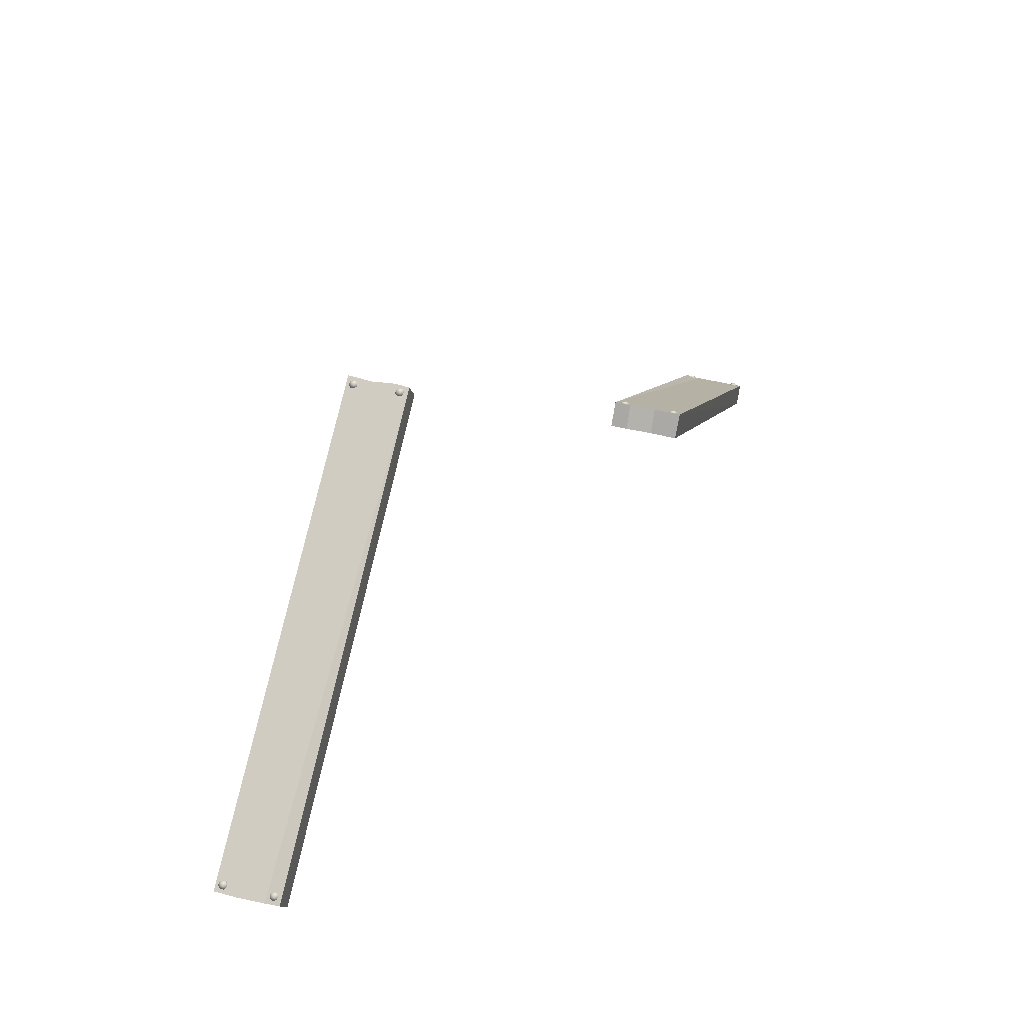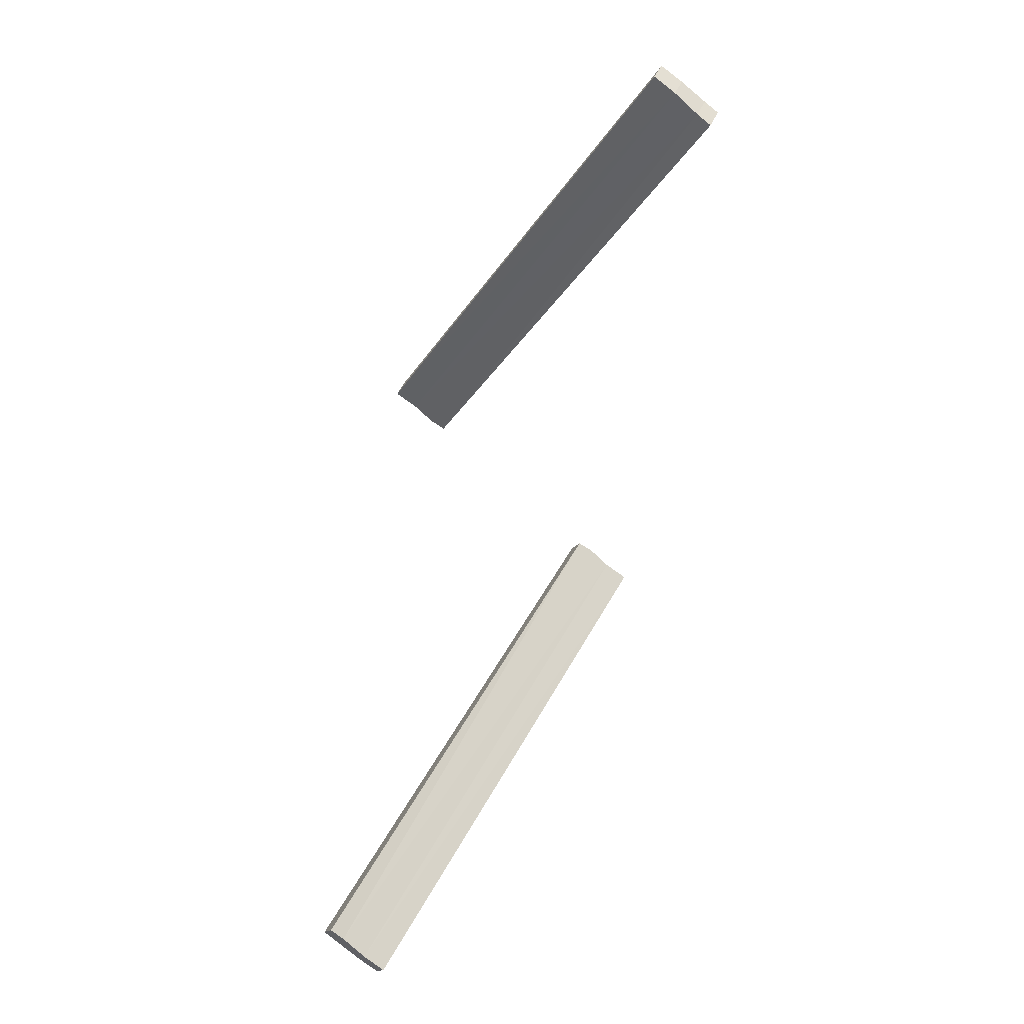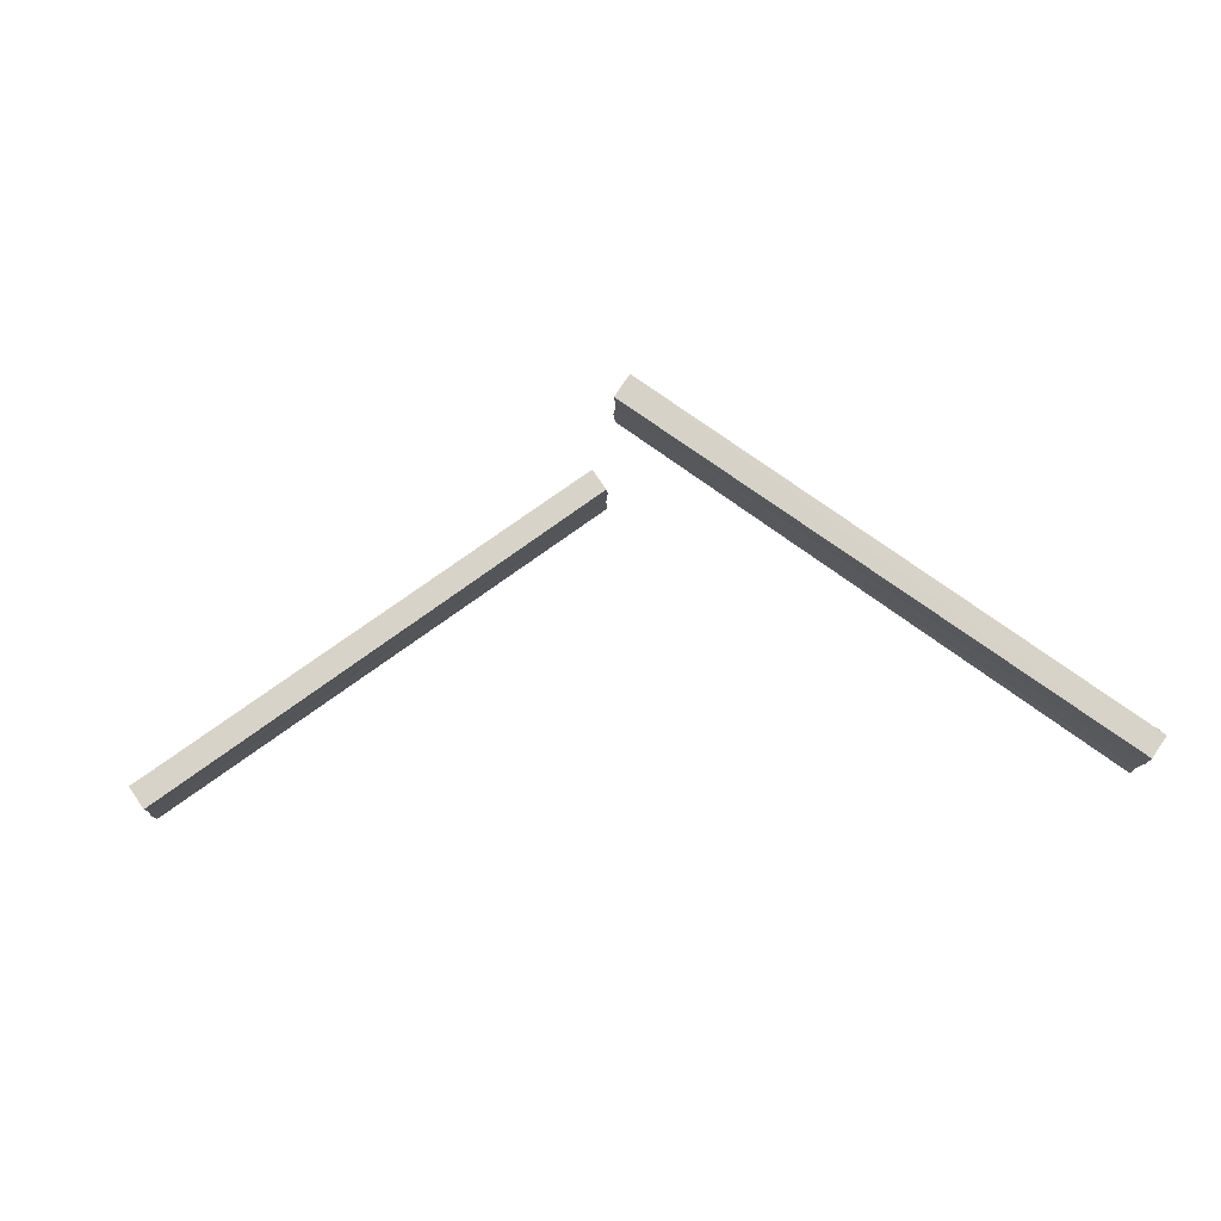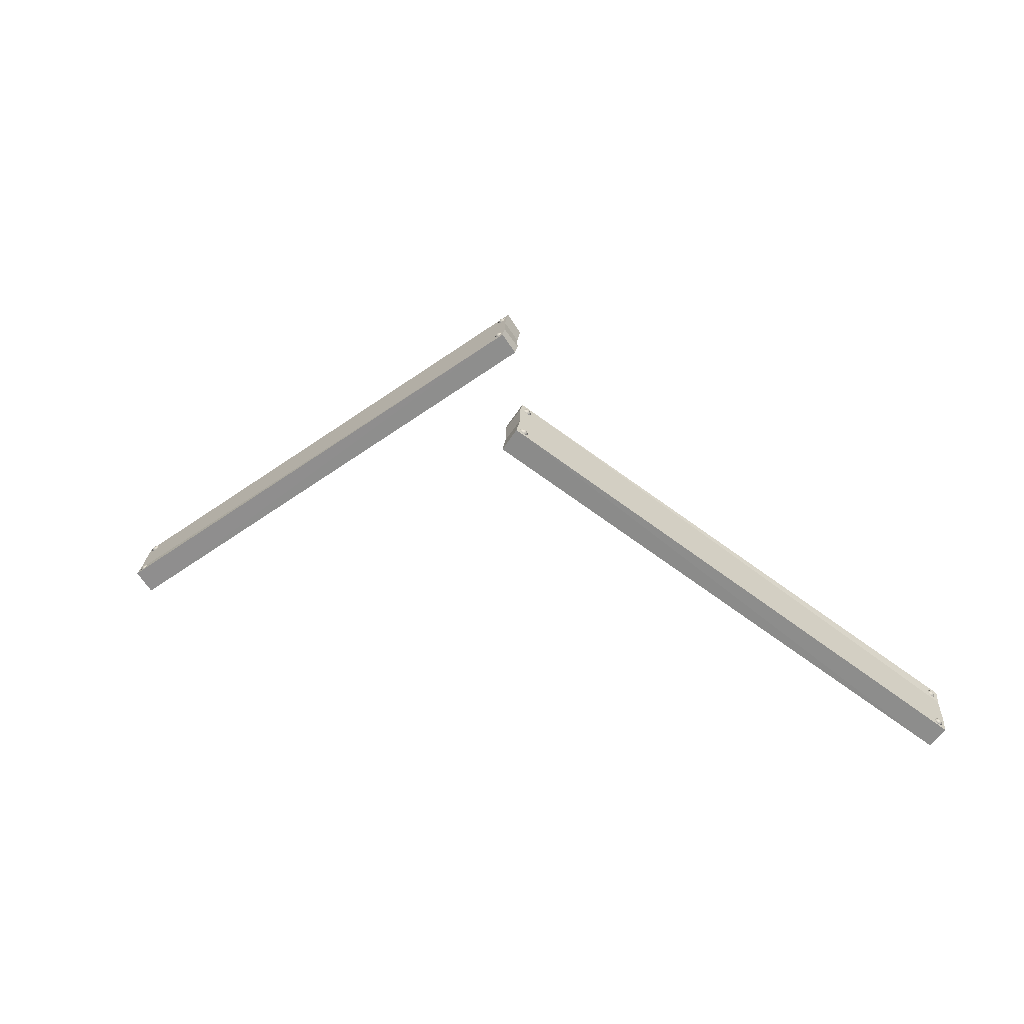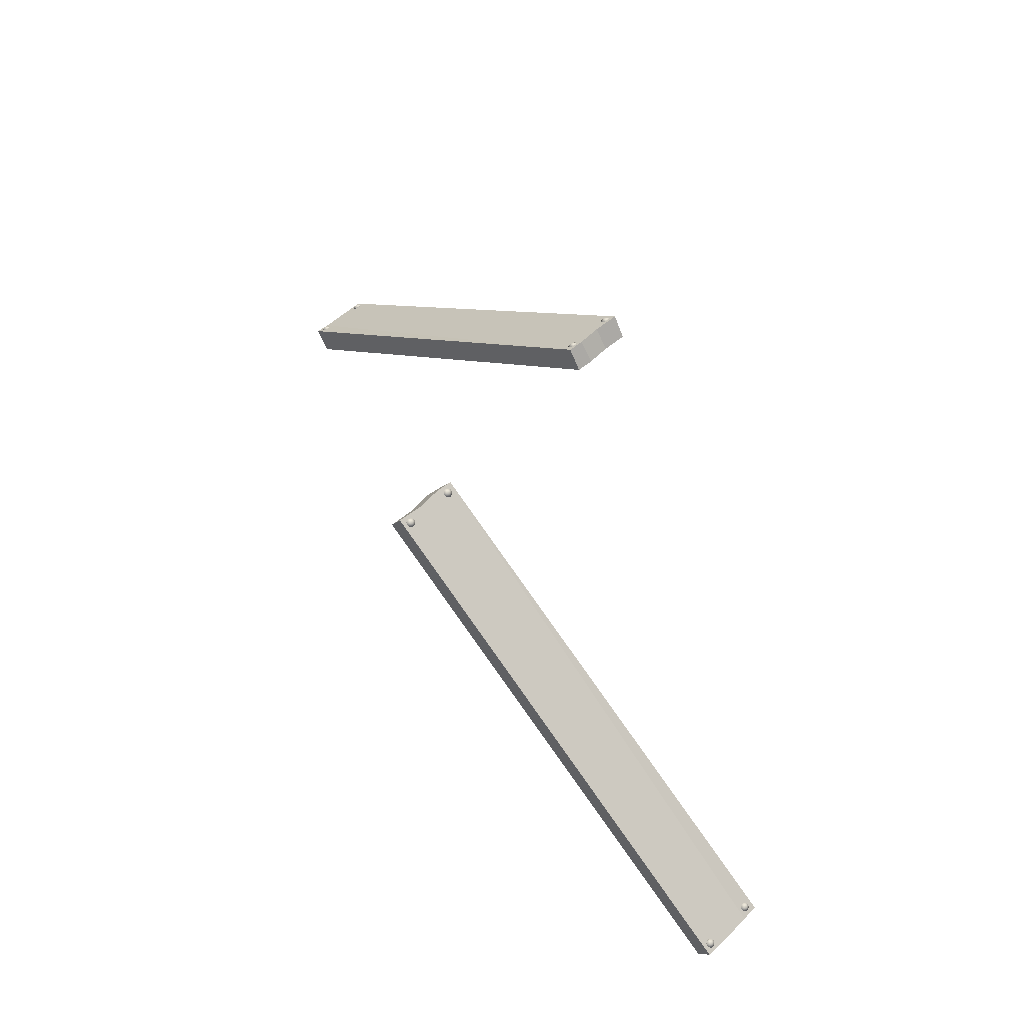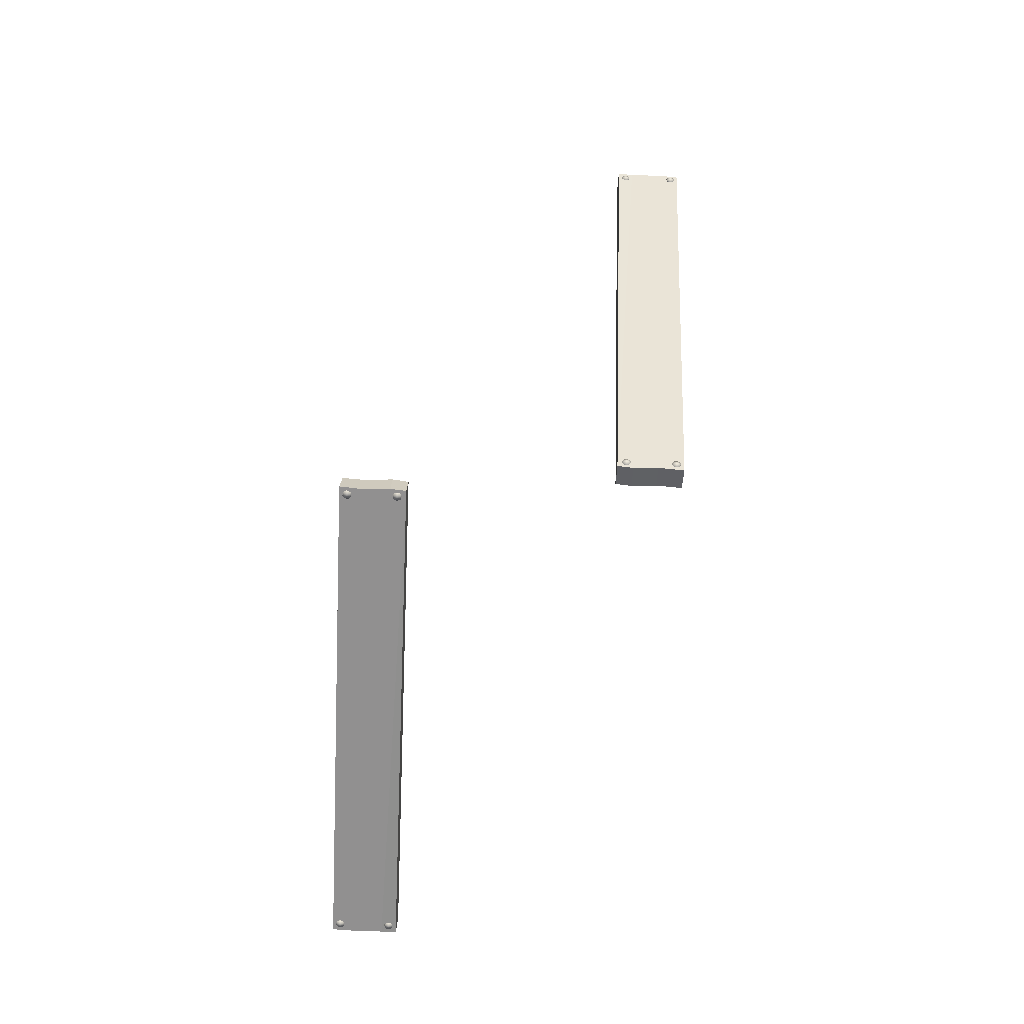
<metadata>
{"format":"obj","ext":"obj","renderer":"f3d","projection":"perspective","resolution":1024,"background":"white","views":[{"elev":43.9,"azim":106.7,"up":"+Y"},{"elev":-78.2,"azim":52.4,"up":"+Y"},{"elev":-13.4,"azim":-179.2,"up":"+Y"},{"elev":24.8,"azim":4.9,"up":"+Y"},{"elev":53.4,"azim":45.4,"up":"+Y"},{"elev":78.4,"azim":93.6,"up":"+Y"}]}
</metadata>
<code>
g SwampHut_roof_planks_roof_planks
v -1.694 1.811 -0.6442
v -1.745 1.885 -0.6441
v -0.01718 3.007 -0.6429
v -0.06854 3.086 -0.6444
v -1.684 1.808 -0.3748
v -1.742 1.893 -0.3758
v -0.01739 3.007 -0.3873
v -0.07021 3.085 -0.3879
v -0.06629 3.088 -0.4477
v -0.01203 3.011 -0.4503
v -1.746 1.884 -0.5502
v -1.694 1.81 -0.5492
v -0.07371 3.082 -0.5442
v -0.02061 3.006 -0.5452
v -1.742 1.887 -0.4372
v -1.685 1.813 -0.4379
v -0.08134 3.079 -0.6143
v -0.08673 3.075 -0.6281
v -0.09887 3.067 -0.6316
v -0.1086 3.06 -0.622
v -0.1086 3.06 -0.6066
v -0.09887 3.067 -0.597
v -0.08673 3.075 -0.6004
v -0.0997 3.075 -0.6143
v -0.07891 3.076 -0.6143
v -0.08431 3.072 -0.6281
v -0.09645 3.063 -0.6316
v -0.1062 3.056 -0.622
v -0.1062 3.056 -0.6066
v -0.09645 3.063 -0.597
v -0.08431 3.072 -0.6004
v -0.07904 3.081 -0.4294
v -0.08861 3.074 -0.4393
v -0.1008 3.065 -0.4361
v -0.1064 3.061 -0.4224
v -0.1013 3.065 -0.4084
v -0.08918 3.074 -0.4047
v -0.0793 3.081 -0.414
v -0.09611 3.077 -0.4221
v -0.07662 3.077 -0.4294
v -0.08619 3.071 -0.4393
v -0.09838 3.062 -0.4361
v -0.104 3.058 -0.4224
v -0.09884 3.062 -0.4084
v -0.08676 3.07 -0.4047
v -0.07688 3.077 -0.414
v -1.708 1.916 -0.6143
v -1.713 1.912 -0.6281
v -1.725 1.904 -0.6316
v -1.735 1.897 -0.622
v -1.735 1.897 -0.6066
v -1.725 1.904 -0.597
v -1.713 1.912 -0.6004
v -1.726 1.912 -0.6143
v -1.705 1.913 -0.6143
v -1.711 1.909 -0.6281
v -1.723 1.9 -0.6316
v -1.733 1.893 -0.622
v -1.733 1.893 -0.6066
v -1.723 1.9 -0.597
v -1.711 1.909 -0.6004
v -1.703 1.919 -0.4154
v -1.713 1.912 -0.4252
v -1.725 1.904 -0.4221
v -1.731 1.899 -0.4084
v -1.726 1.903 -0.3944
v -1.713 1.912 -0.3907
v -1.704 1.919 -0.4
v -1.72 1.915 -0.408
v -1.701 1.916 -0.4154
v -1.71 1.909 -0.4252
v -1.723 1.9 -0.4221
v -1.728 1.896 -0.4084
v -1.723 1.9 -0.3944
v -1.711 1.908 -0.3907
v -1.701 1.916 -0.4
v 1.702 1.811 0.6677
v 1.753 1.885 0.6676
v 0.02493 3.007 0.6664
v 0.0763 3.086 0.6679
v 1.691 1.808 0.3983
v 1.75 1.893 0.3993
v 0.02514 3.007 0.4108
v 0.07796 3.085 0.4114
v 0.07404 3.088 0.4712
v 0.01978 3.011 0.4738
v 1.754 1.884 0.5737
v 1.702 1.81 0.5727
v 0.08146 3.082 0.5677
v 0.02836 3.006 0.5687
v 1.75 1.887 0.4607
v 1.693 1.813 0.4613
v 0.08908 3.079 0.6378
v 0.09448 3.075 0.6516
v 0.1066 3.067 0.6551
v 0.1163 3.06 0.6455
v 0.1163 3.06 0.6301
v 0.1066 3.067 0.6205
v 0.09448 3.075 0.6239
v 0.1075 3.075 0.6378
v 0.08667 3.076 0.6378
v 0.09206 3.072 0.6516
v 0.1042 3.063 0.6551
v 0.1139 3.056 0.6455
v 0.1139 3.056 0.6301
v 0.1042 3.063 0.6205
v 0.09206 3.072 0.6239
v 0.08679 3.081 0.4529
v 0.09636 3.074 0.4628
v 0.1085 3.065 0.4596
v 0.1142 3.061 0.4459
v 0.109 3.065 0.4319
v 0.09693 3.074 0.4282
v 0.08705 3.081 0.4375
v 0.1039 3.077 0.4456
v 0.08437 3.077 0.4529
v 0.09394 3.071 0.4628
v 0.1061 3.062 0.4596
v 0.1118 3.058 0.4459
v 0.1066 3.062 0.4319
v 0.09451 3.07 0.4282
v 0.08463 3.077 0.4375
v 1.715 1.916 0.6378
v 1.721 1.912 0.6516
v 1.733 1.904 0.6551
v 1.743 1.897 0.6455
v 1.743 1.897 0.6301
v 1.733 1.904 0.6205
v 1.721 1.912 0.6239
v 1.734 1.912 0.6378
v 1.713 1.913 0.6378
v 1.718 1.909 0.6516
v 1.731 1.9 0.6551
v 1.74 1.893 0.6455
v 1.74 1.893 0.6301
v 1.731 1.9 0.6205
v 1.718 1.909 0.6239
v 1.711 1.919 0.4389
v 1.721 1.912 0.4487
v 1.733 1.904 0.4456
v 1.738 1.899 0.4319
v 1.733 1.903 0.4179
v 1.721 1.912 0.4142
v 1.711 1.919 0.4235
v 1.728 1.915 0.4315
v 1.709 1.916 0.4389
v 1.718 1.909 0.4487
v 1.73 1.9 0.4456
v 1.736 1.896 0.4319
v 1.731 1.9 0.4179
v 1.719 1.908 0.4142
v 1.709 1.916 0.4235
f 14 13 9 10
f 8 15 6
f 12 11 2 1
f 12 3 14
f 1 4 3
f 16 14 10
f 16 15 11 12
f 4 11 13
f 16 7 5
f 9 8 7 10
f 8 5 7
f 15 13 11
f 3 4 13 14
f 5 6 15 16
f 8 9 15
f 12 1 3
f 1 2 4
f 16 12 14
f 4 2 11
f 16 10 7
f 8 6 5
f 15 9 13
f 90 89 85 86
f 84 91 82
f 88 87 78 77
f 88 79 90
f 77 80 79
f 92 90 86
f 92 91 87 88
f 80 87 89
f 92 83 81
f 85 84 83 86
f 84 81 83
f 91 89 87
f 79 80 89 90
f 81 82 91 92
f 84 85 91
f 88 77 79
f 77 78 80
f 92 88 90
f 80 78 87
f 92 86 83
f 84 82 81
f 91 85 89
f 23 22 30 31
f 18 19 24
f 19 20 24
f 20 21 24
f 21 22 24
f 22 23 24
f 23 17 24
f 17 18 24
f 21 20 28 29
f 19 18 26 27
f 17 23 31 25
f 22 21 29 30
f 20 19 27 28
f 18 17 25 26
f 38 37 45 46
f 33 34 39
f 34 35 39
f 35 36 39
f 36 37 39
f 37 38 39
f 38 32 39
f 32 33 39
f 36 35 43 44
f 34 33 41 42
f 32 38 46 40
f 37 36 44 45
f 35 34 42 43
f 33 32 40 41
f 53 52 60 61
f 48 49 54
f 49 50 54
f 50 51 54
f 51 52 54
f 52 53 54
f 53 47 54
f 47 48 54
f 51 50 58 59
f 49 48 56 57
f 47 53 61 55
f 52 51 59 60
f 50 49 57 58
f 48 47 55 56
f 68 67 75 76
f 63 64 69
f 64 65 69
f 65 66 69
f 66 67 69
f 67 68 69
f 68 62 69
f 62 63 69
f 66 65 73 74
f 64 63 71 72
f 62 68 76 70
f 67 66 74 75
f 65 64 72 73
f 63 62 70 71
f 99 98 106 107
f 94 95 100
f 95 96 100
f 96 97 100
f 97 98 100
f 98 99 100
f 99 93 100
f 93 94 100
f 97 96 104 105
f 95 94 102 103
f 93 99 107 101
f 98 97 105 106
f 96 95 103 104
f 94 93 101 102
f 114 113 121 122
f 109 110 115
f 110 111 115
f 111 112 115
f 112 113 115
f 113 114 115
f 114 108 115
f 108 109 115
f 112 111 119 120
f 110 109 117 118
f 108 114 122 116
f 113 112 120 121
f 111 110 118 119
f 109 108 116 117
f 129 128 136 137
f 124 125 130
f 125 126 130
f 126 127 130
f 127 128 130
f 128 129 130
f 129 123 130
f 123 124 130
f 127 126 134 135
f 125 124 132 133
f 123 129 137 131
f 128 127 135 136
f 126 125 133 134
f 124 123 131 132
f 144 143 151 152
f 139 140 145
f 140 141 145
f 141 142 145
f 142 143 145
f 143 144 145
f 144 138 145
f 138 139 145
f 142 141 149 150
f 140 139 147 148
f 138 144 152 146
f 143 142 150 151
f 141 140 148 149
f 139 138 146 147

</code>
